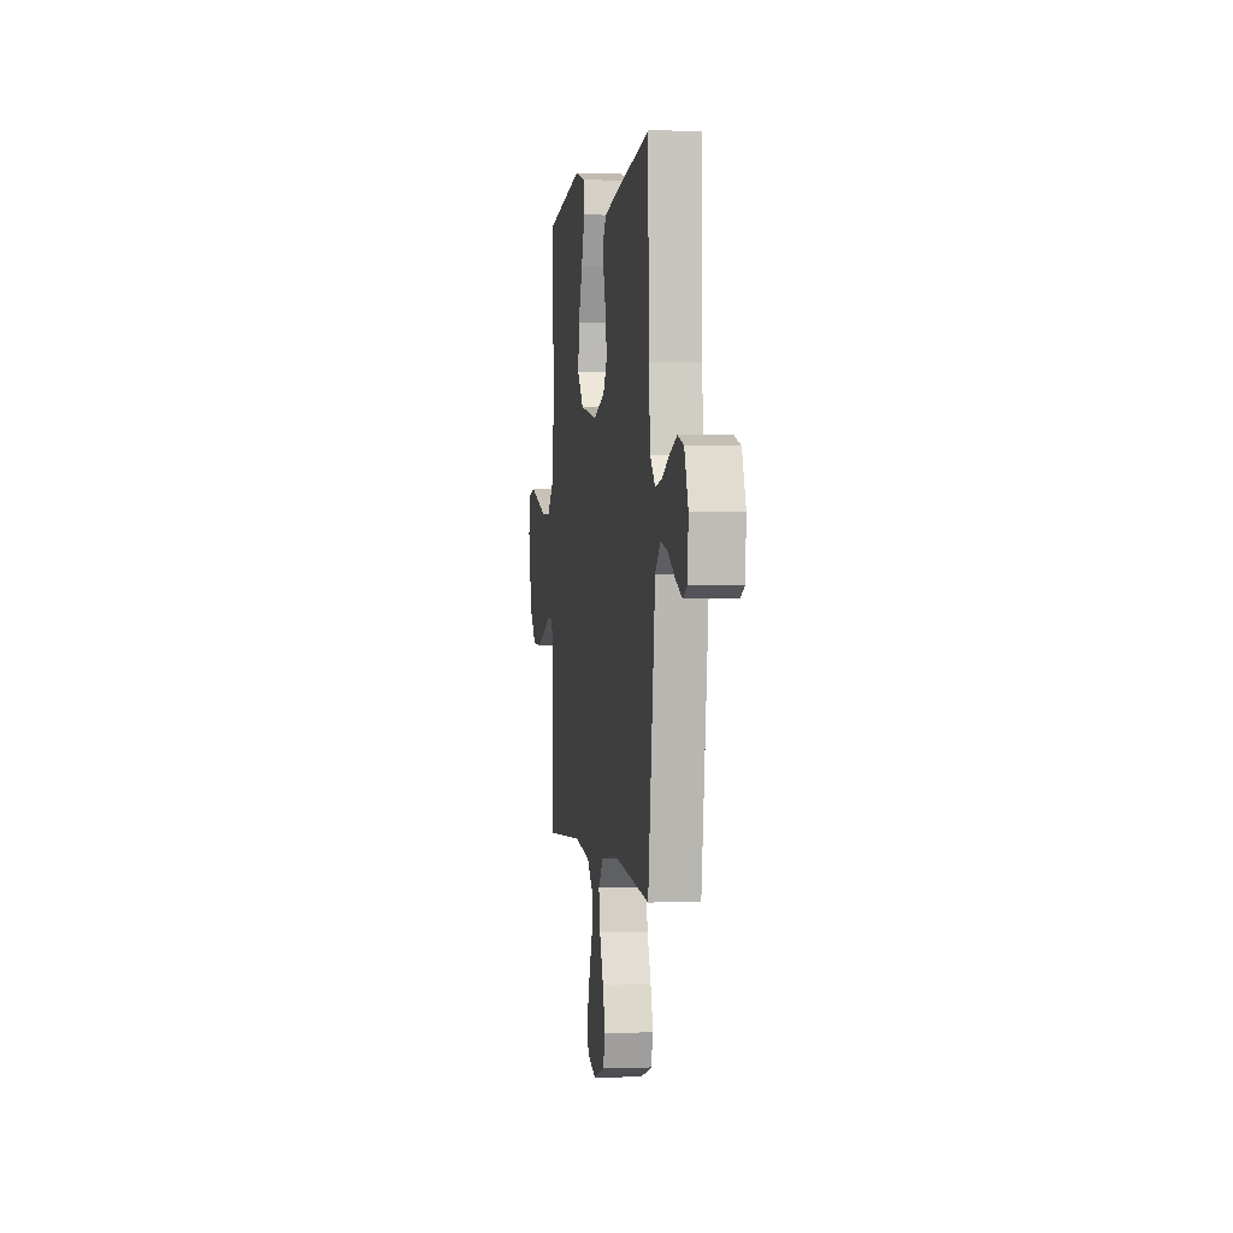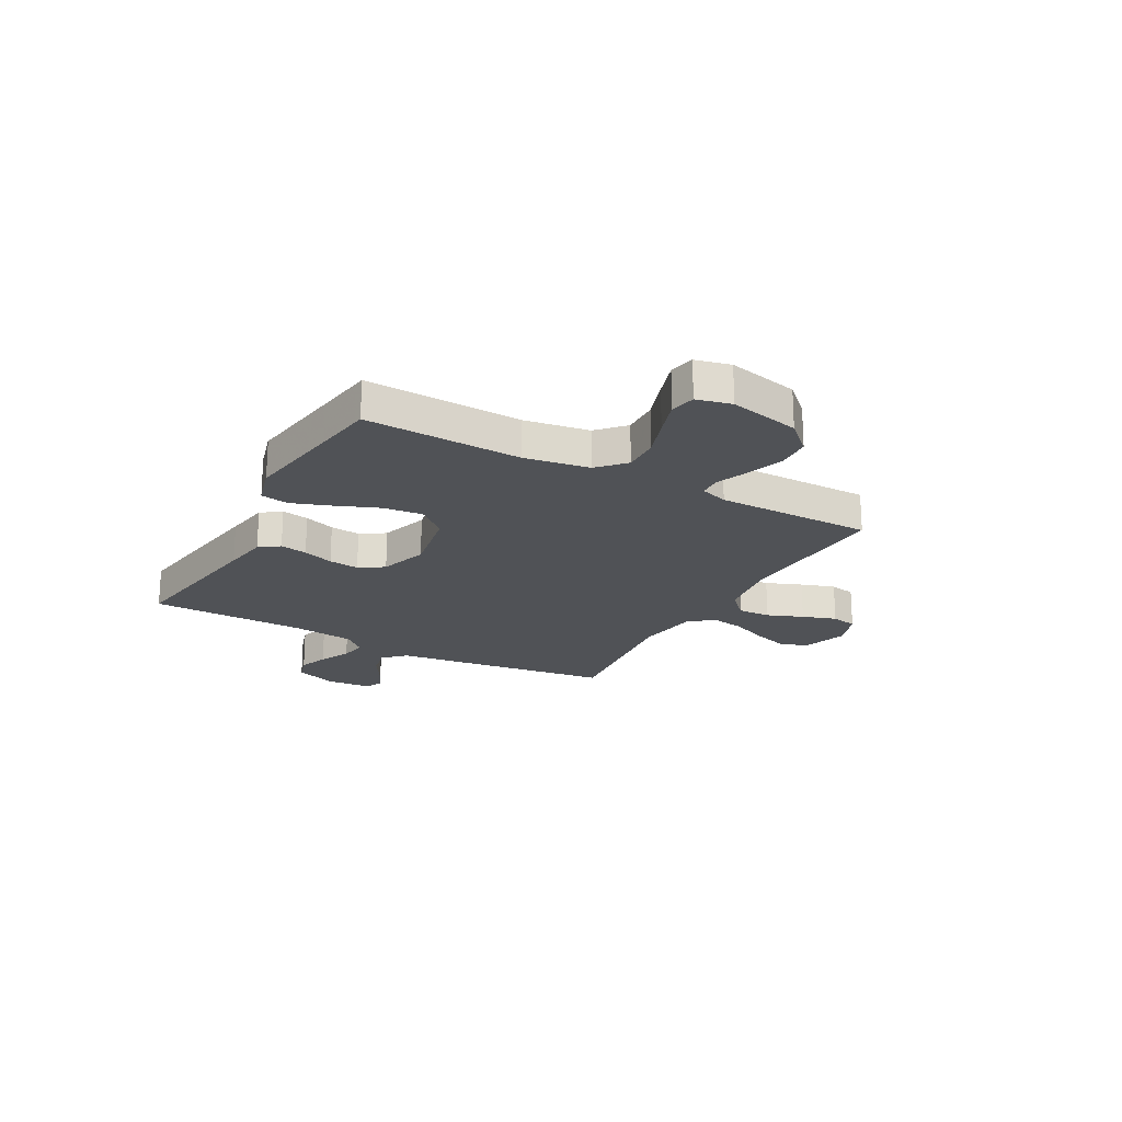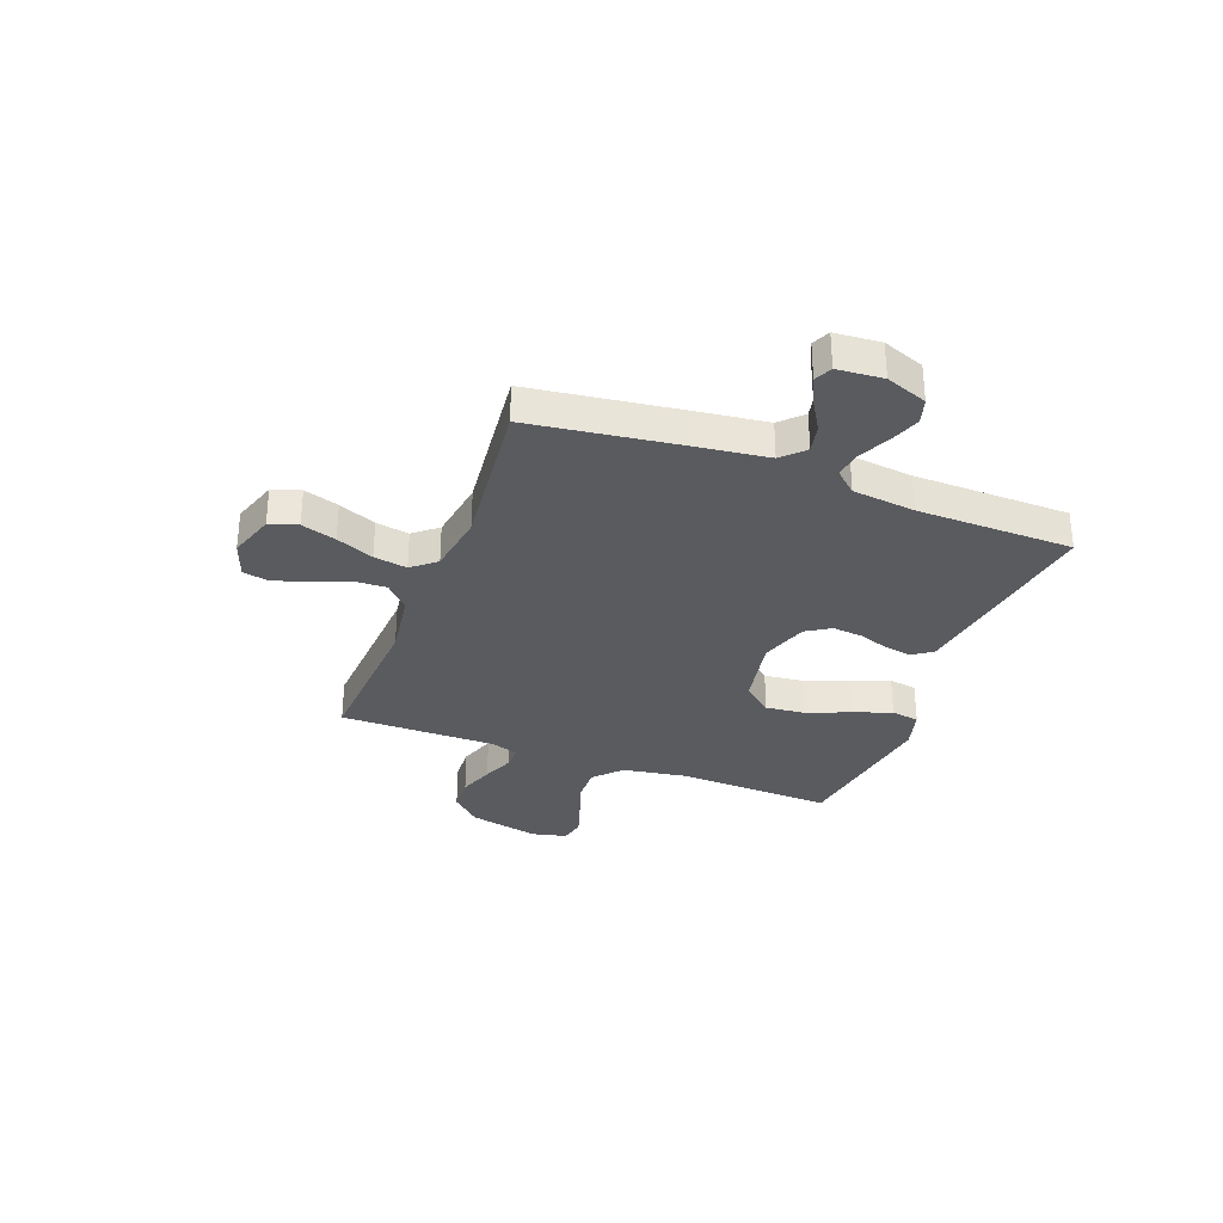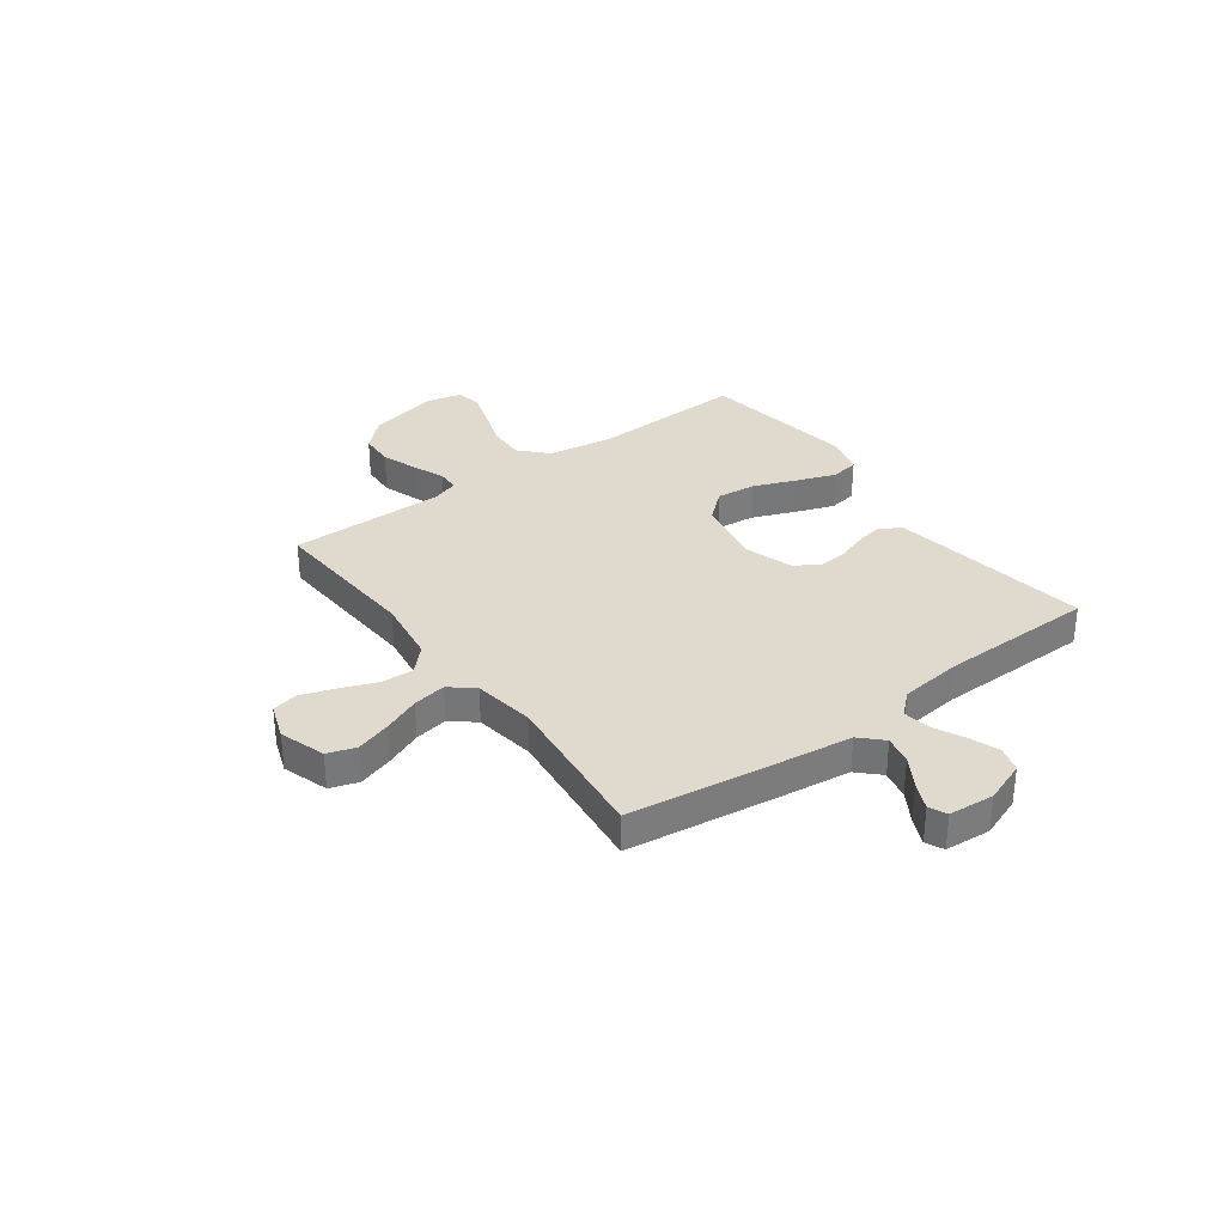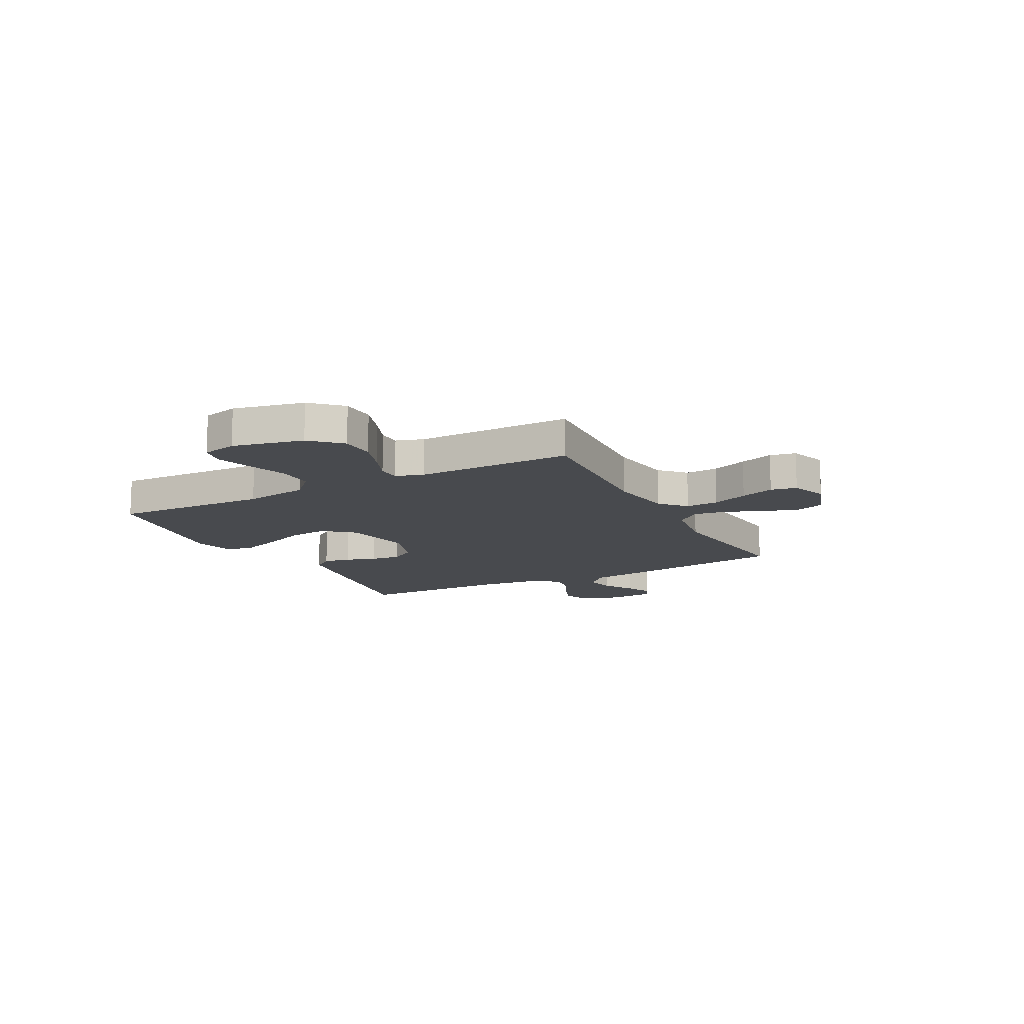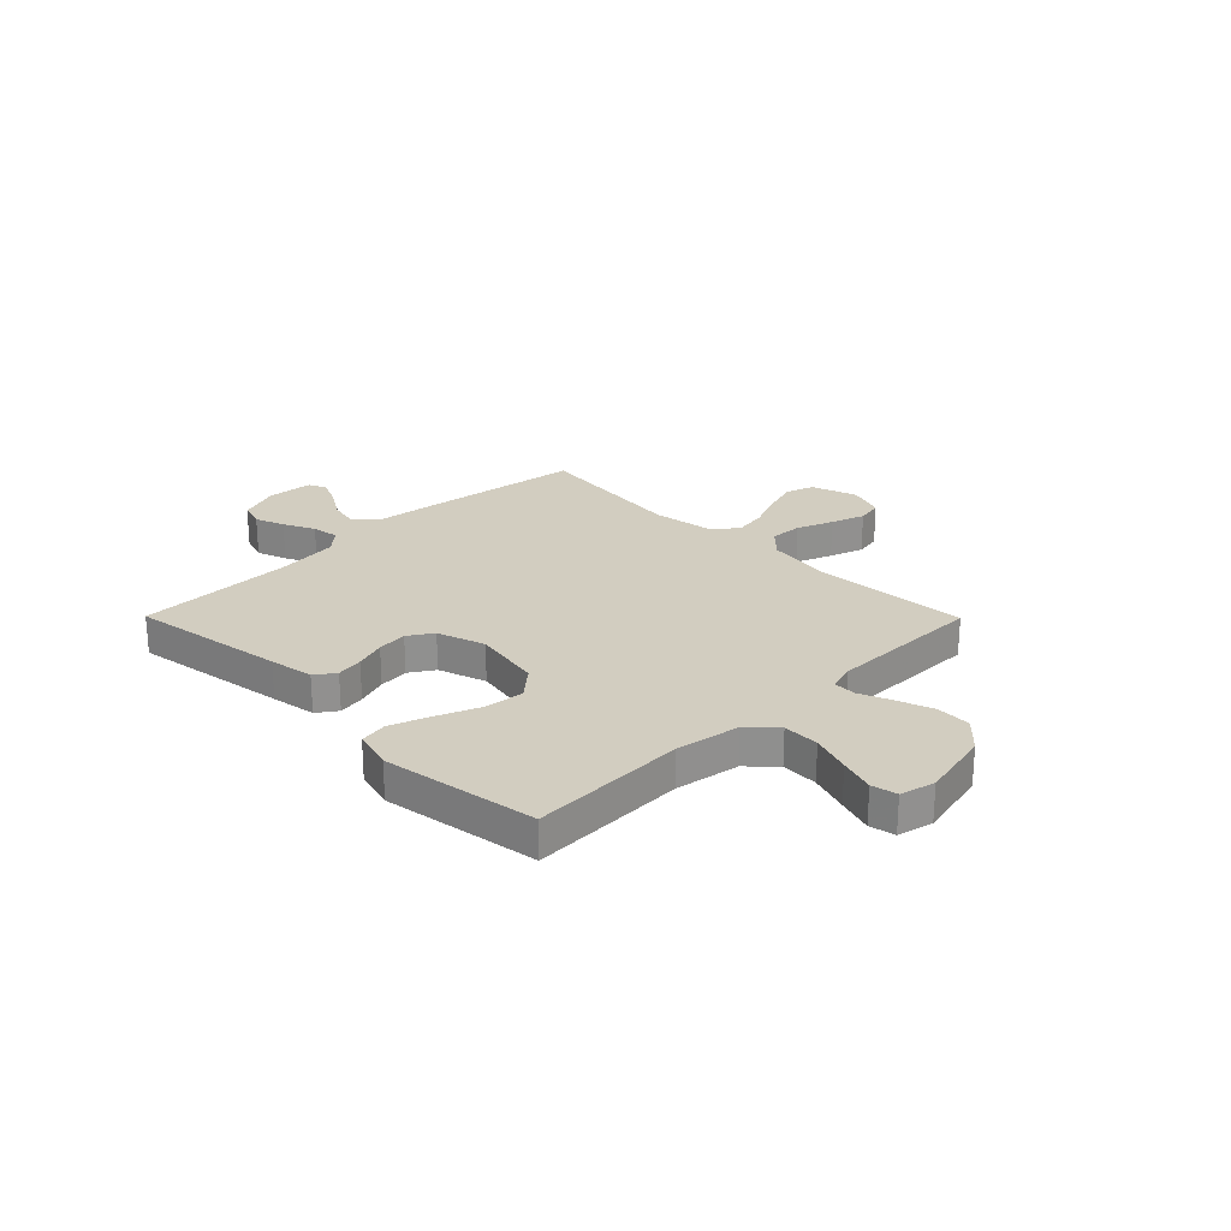
<metadata>
{"format":"obj","ext":"obj","renderer":"f3d","projection":"perspective","resolution":1024,"background":"white","views":[{"elev":0.8,"azim":-98.4,"up":"+Z"},{"elev":-21.1,"azim":61.2,"up":"+Y"},{"elev":-32.0,"azim":-110.7,"up":"+Y"},{"elev":32.9,"azim":-126.3,"up":"+Y"},{"elev":-13.3,"azim":117.8,"up":"+Y"},{"elev":24.6,"azim":45.3,"up":"+Y"}]}
</metadata>
<code>
v 0.5 0.07 0.5
v 0.489 0.07 0.2
v 0.509 0.07 0.075
v 0.56 0.07 0.027
v 0.63 0.07 0.029
v 0.706 0.07 0.055
v 0.774 0.07 0.077
v 0.823 0.07 0.067
v 0.839 0.07 0
v 0.809 0.07 -0.136
v 0.756 0.07 -0.192
v 0.69 0.07 -0.195
v 0.621 0.07 -0.171
v 0.56 0.07 -0.146
v 0.516 0.07 -0.147
v 0.499 0.07 -0.2
v 0.5 0.07 -0.5
v 0.2 0.07 -0.482
v 0.075 0.07 -0.5
v 0.028 0.07 -0.545
v 0.031 0.07 -0.608
v 0.058 0.07 -0.677
v 0.08 0.07 -0.742
v 0.07 0.07 -0.792
v 0 0.07 -0.817
v -0.088 0.07 -0.788
v -0.106 0.07 -0.734
v -0.085 0.07 -0.667
v -0.055 0.07 -0.595
v -0.044 0.07 -0.531
v -0.082 0.07 -0.485
v -0.2 0.07 -0.467
v -0.5 0.07 -0.5
v -0.541 0.07 -0.2
v -0.557 0.07 -0.074
v -0.598 0.07 -0.033
v -0.653 0.07 -0.045
v -0.711 0.07 -0.08
v -0.763 0.07 -0.104
v -0.797 0.07 -0.088
v -0.804 0.07 0
v -0.774 0.07 0.08
v -0.725 0.07 0.095
v -0.668 0.07 0.074
v -0.608 0.07 0.045
v -0.556 0.07 0.037
v -0.518 0.07 0.079
v -0.504 0.07 0.2
v -0.5 0.07 0.5
v -0.2 0.07 0.454
v -0.114 0.07 0.44
v -0.087 0.07 0.402
v -0.096 0.07 0.35
v -0.116 0.07 0.291
v -0.122 0.07 0.233
v -0.092 0.07 0.186
v 0 0.07 0.156
v 0.134 0.07 0.181
v 0.182 0.07 0.237
v 0.174 0.07 0.313
v 0.141 0.07 0.395
v 0.114 0.07 0.47
v 0.123 0.07 0.524
v 0.2 0.07 0.545
v 0.5 0 0.5
v 0.489 0 0.2
v 0.509 0 0.075
v 0.56 0 0.027
v 0.63 0 0.029
v 0.706 0 0.055
v 0.774 0 0.077
v 0.823 0 0.067
v 0.839 0 0
v 0.809 0 -0.136
v 0.756 0 -0.192
v 0.69 0 -0.195
v 0.621 0 -0.171
v 0.56 0 -0.146
v 0.516 0 -0.147
v 0.499 0 -0.2
v 0.5 0 -0.5
v 0.2 0 -0.482
v 0.075 0 -0.5
v 0.028 0 -0.545
v 0.031 0 -0.608
v 0.058 0 -0.677
v 0.08 0 -0.742
v 0.07 0 -0.792
v 0 0 -0.817
v -0.088 0 -0.788
v -0.106 0 -0.734
v -0.085 0 -0.667
v -0.055 0 -0.595
v -0.044 0 -0.531
v -0.082 0 -0.485
v -0.2 0 -0.467
v -0.5 0 -0.5
v -0.541 0 -0.2
v -0.557 0 -0.074
v -0.598 0 -0.033
v -0.653 0 -0.045
v -0.711 0 -0.08
v -0.763 0 -0.104
v -0.797 0 -0.088
v -0.804 0 0
v -0.774 0 0.08
v -0.725 0 0.095
v -0.668 0 0.074
v -0.608 0 0.045
v -0.556 0 0.037
v -0.518 0 0.079
v -0.504 0 0.2
v -0.5 0 0.5
v -0.2 0 0.454
v -0.114 0 0.44
v -0.087 0 0.402
v -0.096 0 0.35
v -0.116 0 0.291
v -0.122 0 0.233
v -0.092 0 0.186
v 0 0 0.156
v 0.134 0 0.181
v 0.182 0 0.237
v 0.174 0 0.313
v 0.141 0 0.395
v 0.114 0 0.47
v 0.123 0 0.524
v 0.2 0 0.545
f 64 1 2
f 63 64 2
f 62 63 2
f 61 62 2
f 60 61 2
f 59 60 2 3
f 58 59 3 4
f 57 58 4
f 52 53 54
f 51 52 54
f 50 51 54
f 49 50 54
f 48 49 54
f 47 48 54 55
f 46 47 55 56
f 43 44 45
f 42 43 45
f 41 42 45
f 40 41 45
f 39 40 45
f 38 39 45
f 37 38 45
f 36 37 45 46
f 46 56 57
f 36 46 57
f 35 36 57
f 35 57 4
f 34 35 4
f 33 34 4
f 32 33 4
f 27 28 29
f 26 27 29
f 25 26 29
f 24 25 29
f 23 24 29
f 22 23 29
f 21 22 29
f 20 21 29 30
f 19 20 30 31
f 16 17 18
f 31 32 4
f 19 31 4
f 18 19 4
f 16 18 4
f 15 16 4
f 12 13 14
f 11 12 14
f 10 11 14
f 9 10 14
f 8 9 14
f 7 8 14
f 6 7 14
f 5 6 14
f 4 5 14 15
f 66 65 128
f 66 128 127
f 66 127 126
f 66 126 125
f 66 125 124
f 67 66 124 123
f 68 67 123 122
f 68 122 121
f 118 117 116
f 118 116 115
f 118 115 114
f 118 114 113
f 118 113 112
f 119 118 112 111
f 120 119 111 110
f 109 108 107
f 109 107 106
f 109 106 105
f 109 105 104
f 109 104 103
f 109 103 102
f 109 102 101
f 110 109 101 100
f 121 120 110
f 121 110 100
f 121 100 99
f 68 121 99
f 68 99 98
f 68 98 97
f 68 97 96
f 93 92 91
f 93 91 90
f 93 90 89
f 93 89 88
f 93 88 87
f 93 87 86
f 93 86 85
f 94 93 85 84
f 95 94 84 83
f 82 81 80
f 68 96 95
f 68 95 83
f 68 83 82
f 68 82 80
f 68 80 79
f 78 77 76
f 78 76 75
f 78 75 74
f 78 74 73
f 78 73 72
f 78 72 71
f 78 71 70
f 78 70 69
f 79 78 69 68
f 1 65 66 2
f 2 66 67 3
f 3 67 68 4
f 4 68 69 5
f 5 69 70 6
f 6 70 71 7
f 7 71 72 8
f 8 72 73 9
f 9 73 74 10
f 10 74 75 11
f 11 75 76 12
f 12 76 77 13
f 13 77 78 14
f 14 78 79 15
f 15 79 80 16
f 16 80 81 17
f 17 81 82 18
f 18 82 83 19
f 19 83 84 20
f 20 84 85 21
f 21 85 86 22
f 22 86 87 23
f 23 87 88 24
f 24 88 89 25
f 25 89 90 26
f 26 90 91 27
f 27 91 92 28
f 28 92 93 29
f 29 93 94 30
f 30 94 95 31
f 31 95 96 32
f 32 96 97 33
f 33 97 98 34
f 34 98 99 35
f 35 99 100 36
f 36 100 101 37
f 37 101 102 38
f 38 102 103 39
f 39 103 104 40
f 40 104 105 41
f 41 105 106 42
f 42 106 107 43
f 43 107 108 44
f 44 108 109 45
f 45 109 110 46
f 46 110 111 47
f 47 111 112 48
f 48 112 113 49
f 49 113 114 50
f 50 114 115 51
f 51 115 116 52
f 52 116 117 53
f 53 117 118 54
f 54 118 119 55
f 55 119 120 56
f 56 120 121 57
f 57 121 122 58
f 58 122 123 59
f 59 123 124 60
f 60 124 125 61
f 61 125 126 62
f 62 126 127 63
f 63 127 128 64
f 64 128 65 1

</code>
